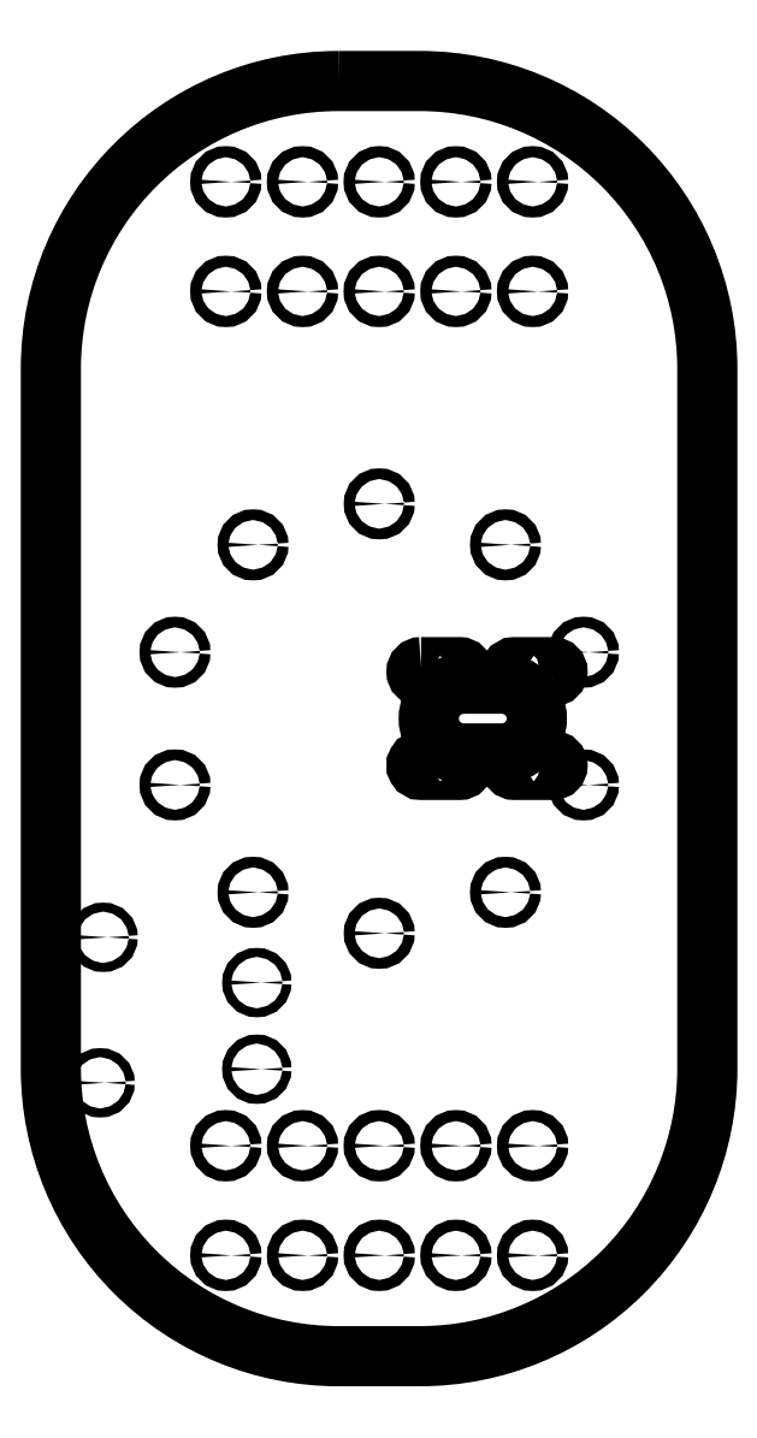
<metadata>
{"format":"dxf","ext":"dxf","renderer":"ezdxf+matplotlib","layout":"modelspace","background":"white","min_lineweight":24,"dpi":150}
</metadata>
<code>
0
SECTION
2
ENTITIES
0
CIRCLE
8
0
10
-3.601
20
4.397
30
0
40
0.05906
210
-1.096e-46
220
3.175e-63
230
1
0
CIRCLE
8
0
10
-1.597
20
3.807
30
0
40
0.05906
210
-1.096e-46
220
3.175e-63
230
1
0
CIRCLE
8
0
10
-3.64
20
2.5
30
6.994e-16
40
0.05906
210
-1.096e-46
220
3.175e-63
230
1
0
CIRCLE
8
0
10
-1.597
20
2.677
30
0
40
0.05906
210
-1.096e-46
220
3.175e-63
230
1
0
CIRCLE
8
0
10
-1.646
20
4.984
30
0
40
0.07
210
-1.449e-32
220
-1.994e-32
230
1
0
CIRCLE
8
0
10
-2.663
20
6.385
30
6.994e-16
40
0.07
210
-3.756e-31
220
1.096e-30
230
1
0
CIRCLE
8
0
10
1.646
20
9.516
30
0
40
0.07
210
-3.443e-32
220
-5.454e-33
230
1
0
CIRCLE
8
0
10
2.663
20
8.115
30
0
40
0.07
210
-3.58e-31
220
1.102e-30
230
1
0
LWPOLYLINE
8
0
90
8
70
1
43
0
10
-0.5321
20
15.56
42
0.4142
10
-4.282
20
11.81
10
-4.282
20
2.685
42
0.4142
10
-0.5321
20
-1.065
10
0.5279
20
-1.065
42
0.4142
10
4.278
20
2.685
10
4.278
20
11.81
42
0.4142
10
0.5279
20
15.56
0
CIRCLE
8
0
10
-2
20
0.25
30
0
40
0.0725
210
3.064e-48
220
2.465e-32
230
1
0
CIRCLE
8
0
10
2
20
0.25
30
0
40
0.0725
210
3.064e-48
220
2.465e-32
230
1
0
CIRCLE
8
0
10
-1
20
1.679
30
0
40
0.0725
210
1.053e-48
220
-3.053e-65
230
1
0
CIRCLE
8
0
10
-7.834e-12
20
1.679
30
0
40
0.0725
210
1.556e-48
220
-4.509e-65
230
1
0
CIRCLE
8
0
10
1
20
0.25
30
0
40
0.0725
210
1.053e-48
220
2.465e-32
230
1
0
CIRCLE
8
0
10
-1
20
0.25
30
0
40
0.0725
210
1.053e-48
220
2.465e-32
230
1
0
CIRCLE
8
0
10
2
20
1.679
30
-6.994e-16
40
0.0725
210
3.064e-48
220
-8.878e-65
230
1
0
CIRCLE
8
0
10
-2
20
1.679
30
0
40
0.0725
210
3.064e-48
220
-8.878e-65
230
1
0
CIRCLE
8
0
10
1
20
1.679
30
0
40
0.0725
210
1.053e-48
220
-3.053e-65
230
1
0
CIRCLE
8
0
10
-7.834e-12
20
0.25
30
0
40
0.0725
210
1.556e-48
220
-2.465e-32
230
1
0
CIRCLE
8
0
10
2
20
14.25
30
-6.994e-16
40
0.0725
210
1.663e-32
220
2.465e-32
230
1
0
CIRCLE
8
0
10
-2
20
14.25
30
0
40
0.0725
210
1.663e-32
220
2.465e-32
230
1
0
CIRCLE
8
0
10
0.9995
20
12.82
30
0
40
0.0725
210
1.663e-32
220
1.555e-48
230
1
0
CIRCLE
8
0
10
-0.0004814
20
12.82
30
0
40
0.0725
210
4.308e-33
220
4.028e-49
230
1
0
CIRCLE
8
0
10
-1
20
14.25
30
0
40
0.0725
210
1.663e-32
220
2.465e-32
230
1
0
CIRCLE
8
0
10
0.9995
20
14.25
30
0
40
0.0725
210
1.663e-32
220
2.465e-32
230
1
0
CIRCLE
8
0
10
-2
20
12.82
30
0
40
0.0725
210
1.663e-32
220
1.555e-48
230
1
0
CIRCLE
8
0
10
2
20
12.82
30
0
40
0.0725
210
1.663e-32
220
1.555e-48
230
1
0
CIRCLE
8
0
10
-1
20
12.82
30
0
40
0.0725
210
1.663e-32
220
1.555e-48
230
1
0
CIRCLE
8
0
10
-0.0004814
20
14.25
30
0
40
0.0725
210
2.896e-32
220
-2.465e-32
230
1
0
LWPOLYLINE
8
0
90
4
70
1
43
0
10
1.1
20
7.705
42
1
10
1.1
20
6.795
10
1.6
20
6.795
42
1
10
1.6
20
7.705
0
LWPOLYLINE
8
0
90
4
70
1
43
0
10
2.265
20
7.8
10
1.765
20
7.8
42
-1
10
1.765
20
7.92
10
2.265
20
7.92
42
-1
0
LWPOLYLINE
8
0
90
4
70
1
43
0
10
0.5452
20
7.92
42
1
10
0.5452
20
7.8
10
1.045
20
7.8
42
1
10
1.045
20
7.92
0
LWPOLYLINE
8
0
90
4
70
1
43
0
10
1.765
20
6.7
42
1
10
1.765
20
6.58
10
2.265
20
6.58
42
1
10
2.265
20
6.7
0
LWPOLYLINE
8
0
90
4
70
1
43
0
10
0.5452
20
6.7
42
1
10
0.5452
20
6.58
10
1.045
20
6.58
42
1
10
1.045
20
6.7
0
CIRCLE
8
0
10
-7.833e-12
20
4.45
30
0
40
0.07
210
-9.936e-50
220
-2.465e-32
230
1
0
CIRCLE
8
0
10
1.646
20
4.984
30
0
40
0.07
210
3.091e-31
220
2.246e-31
230
1
0
CIRCLE
8
0
10
2.663
20
6.385
30
0
40
0.07
210
-3.458e-32
220
-6.653e-32
230
1
0
CIRCLE
8
0
10
-7.834e-12
20
10.05
30
0
40
0.07
210
3.267e-32
220
-2.465e-32
230
1
0
CIRCLE
8
0
10
-1.646
20
9.516
30
0
40
0.07
210
3.091e-31
220
2.246e-31
230
1
0
CIRCLE
8
0
10
-2.663
20
8.115
30
0
40
0.07
210
5.918e-34
220
-7.795e-32
230
1
0
ENDSEC
0
EOF

</code>
